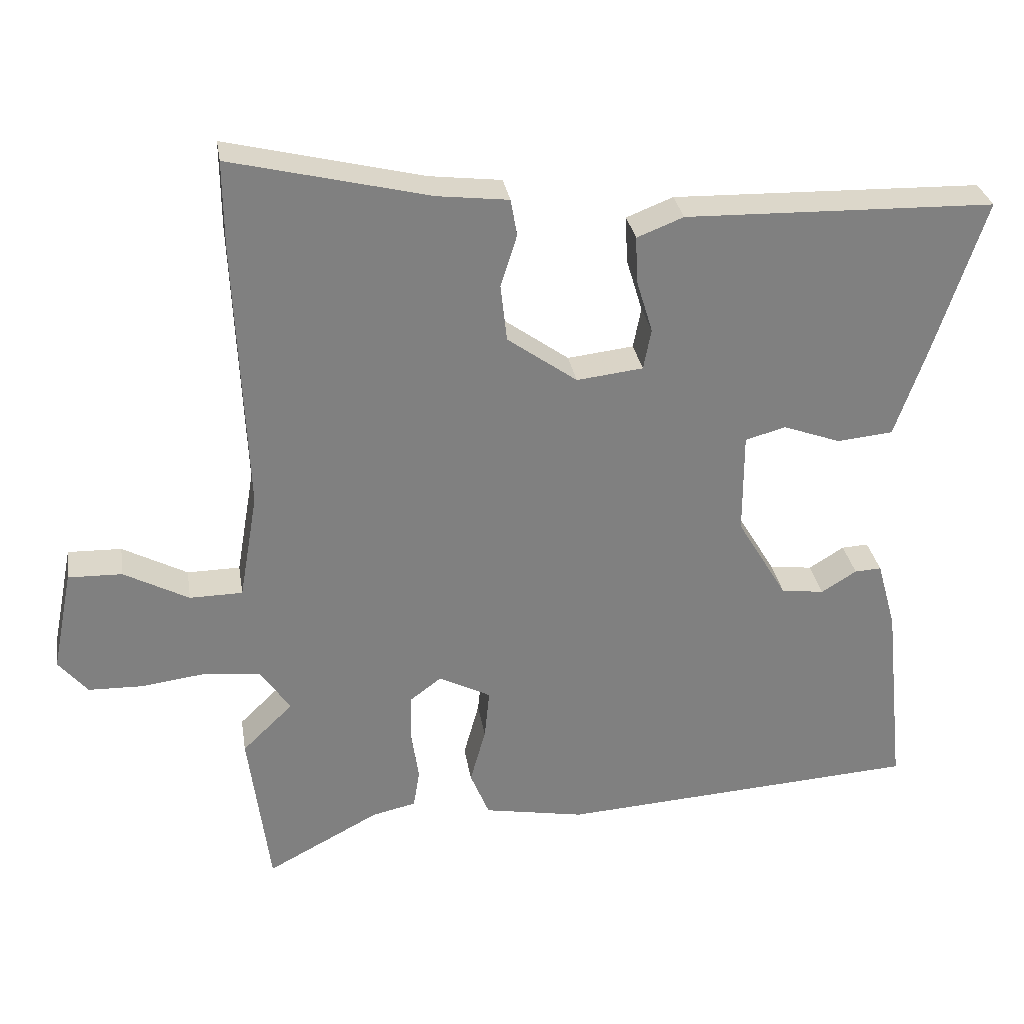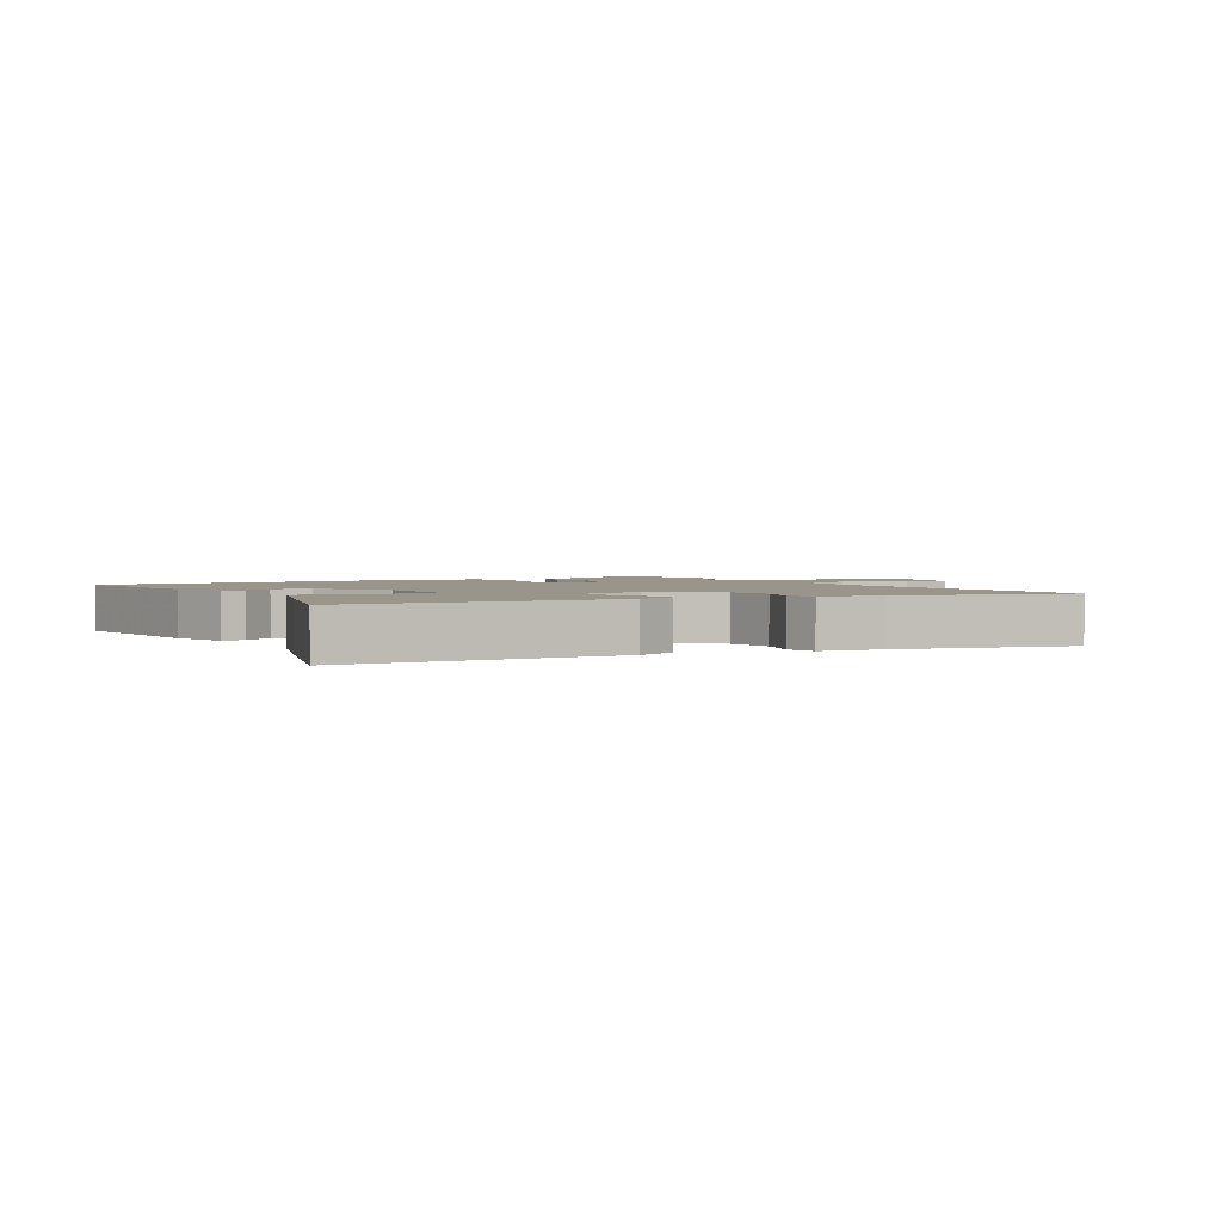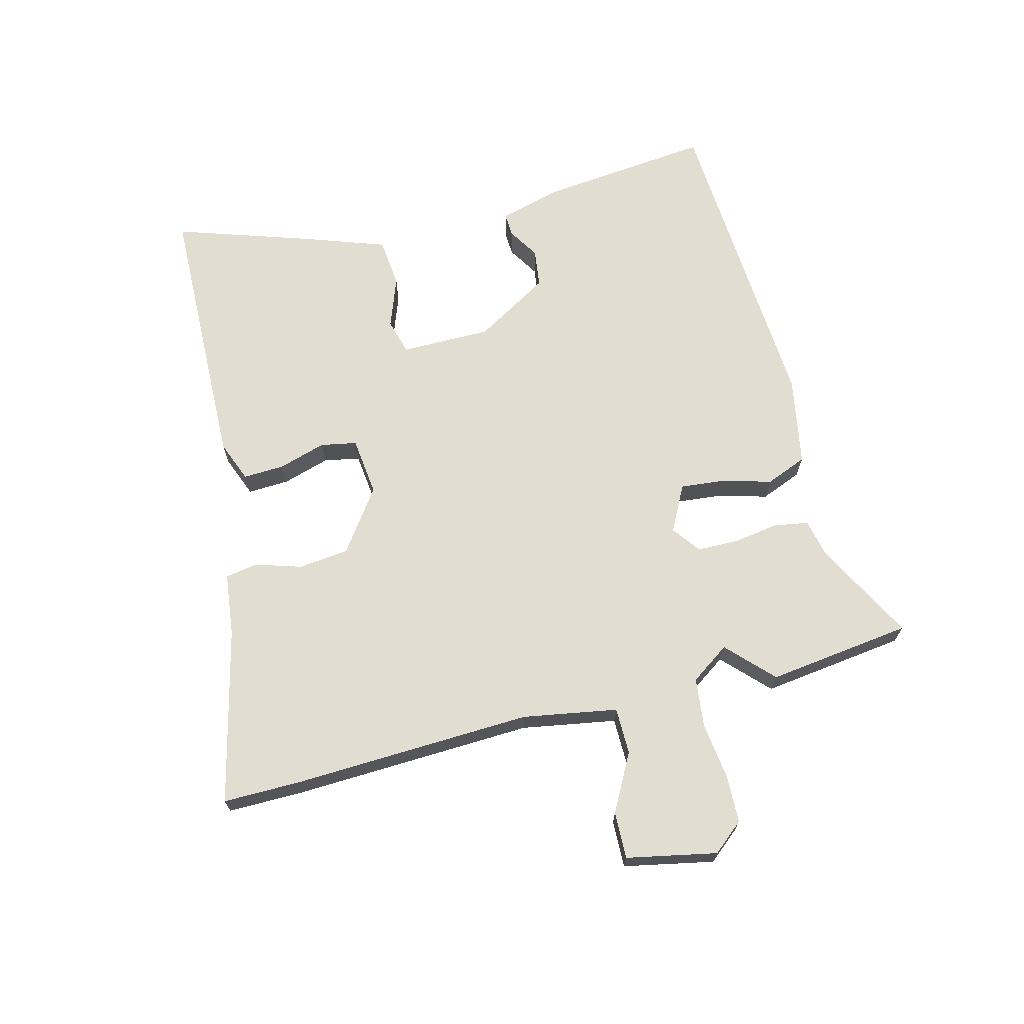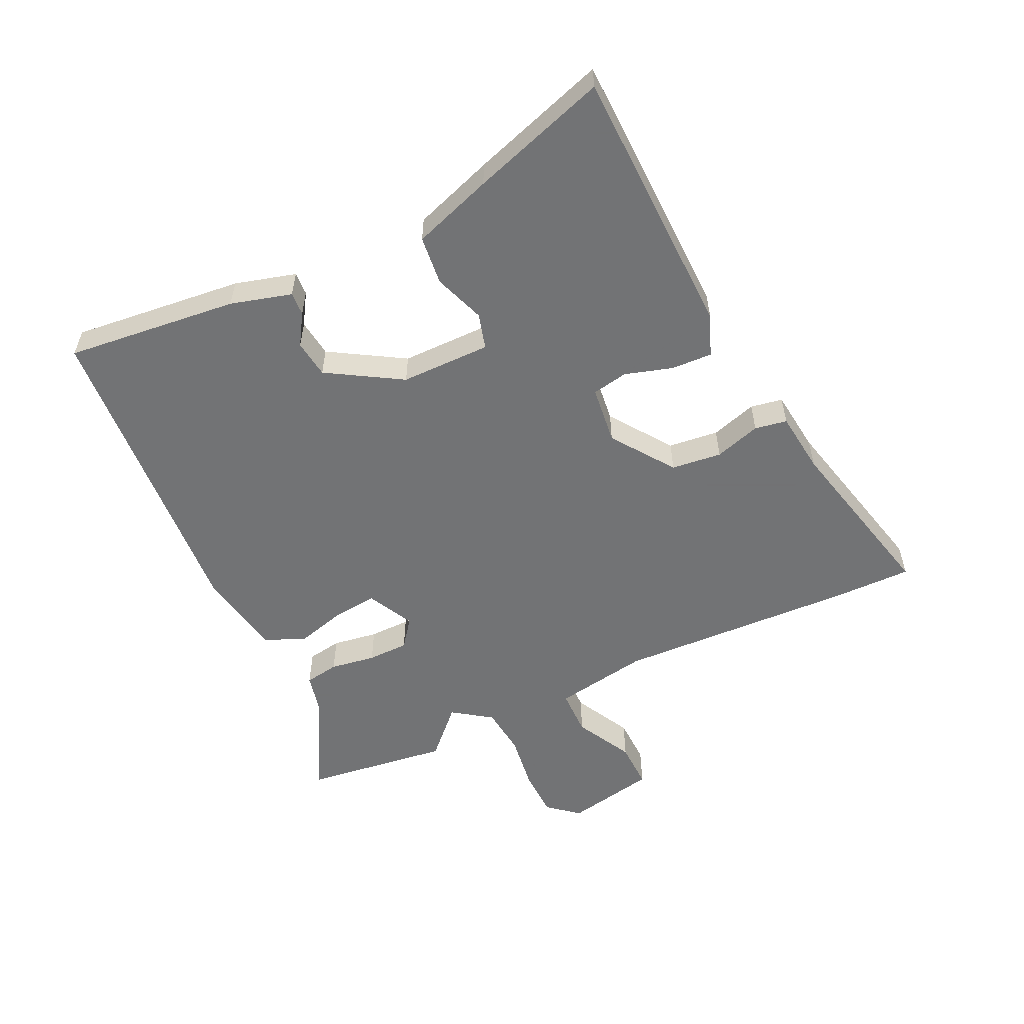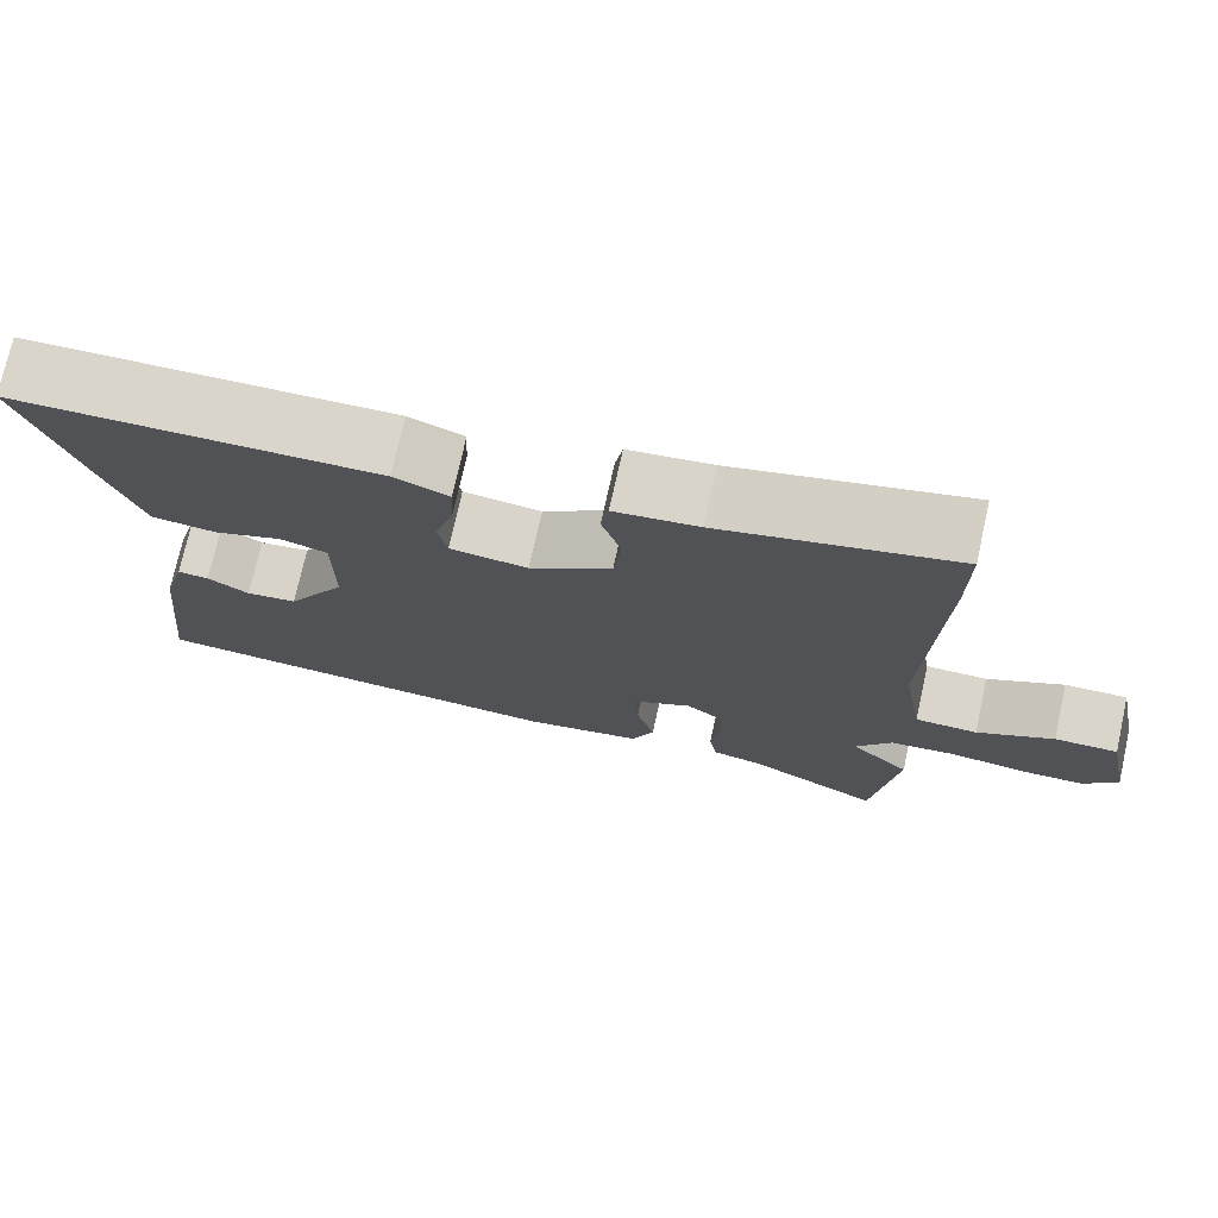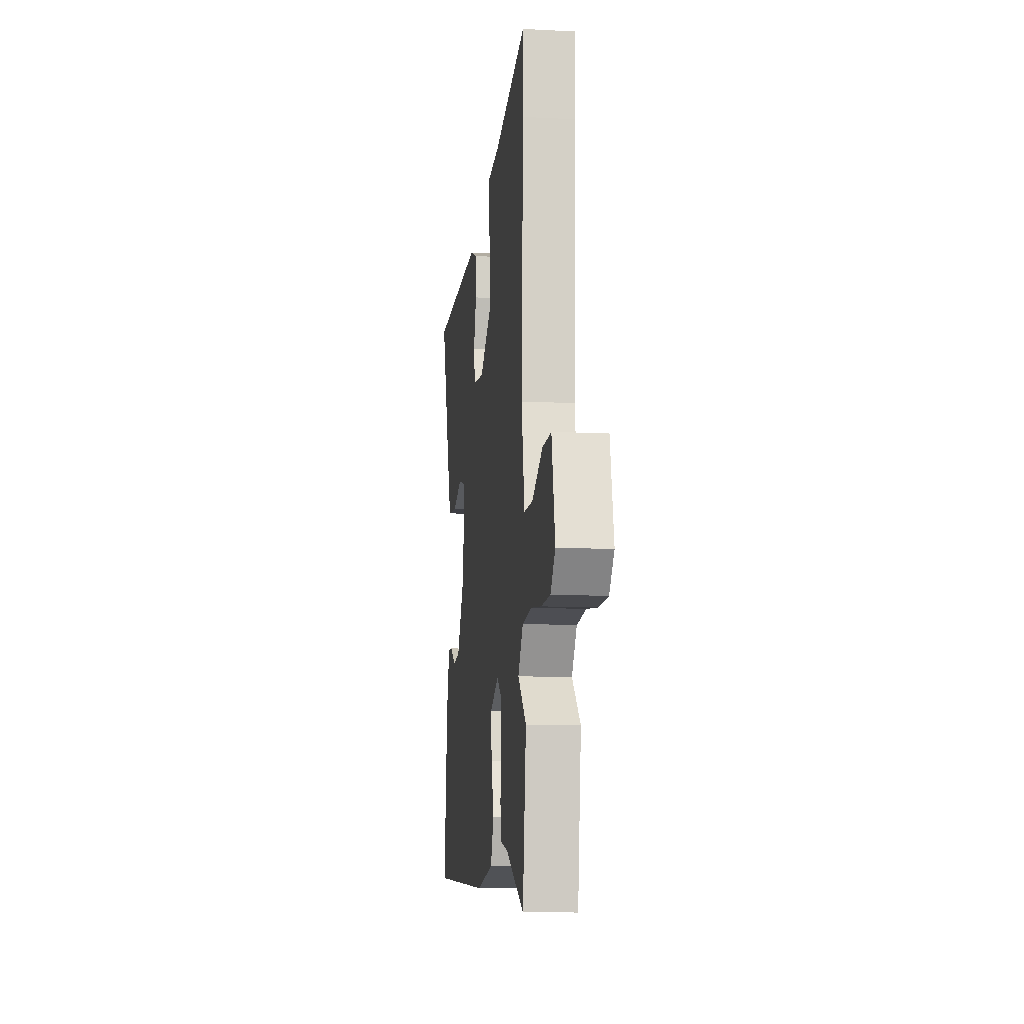
<metadata>
{"format":"obj","ext":"obj","renderer":"f3d","projection":"perspective","resolution":1024,"background":"white","views":[{"elev":30.4,"azim":170.9,"up":"+Z"},{"elev":2.2,"azim":-30.5,"up":"+Y"},{"elev":68.7,"azim":75.7,"up":"+Y"},{"elev":-55.7,"azim":-64.8,"up":"+Y"},{"elev":74.2,"azim":12.5,"up":"+Z"},{"elev":-11.0,"azim":82.7,"up":"+Z"}]}
</metadata>
<code>
v 0.522 0.07 -0.327
v 0.492 0.07 -0.559
v 0.332 0.07 -0.474
v 0.27 0.07 -0.46
v 0.261 0.07 -0.405
v 0.272 0.07 -0.332
v 0.271 0.07 -0.266
v 0.226 0.07 -0.232
v 0.152 0.07 -0.27
v 0.159 0.07 -0.341
v 0.181 0.07 -0.421
v 0.154 0.07 -0.487
v 0.011 0.07 -0.513
v -0.5 0.07 -0.479
v -0.471 0.07 -0.202
v -0.444 0.07 -0.104
v -0.406 0.07 -0.106
v -0.356 0.07 -0.137
v -0.295 0.07 -0.129
v -0.224 0.07 -0.01
v -0.224 0.07 0.135
v -0.281 0.07 0.151
v -0.363 0.07 0.121
v -0.442 0.07 0.129
v -0.487 0.07 0.258
v -0.559 0.07 0.478
v -0.12 0.07 0.489
v -0.054 0.07 0.463
v -0.057 0.07 0.397
v -0.08 0.07 0.321
v -0.069 0.07 0.263
v 0.025 0.07 0.252
v 0.124 0.07 0.323
v 0.133 0.07 0.404
v 0.11 0.07 0.478
v 0.119 0.07 0.53
v 0.22 0.07 0.542
v 0.501 0.07 0.61
v 0.5 0.07 0.486
v 0.484 0.07 0.1
v 0.51 0.07 -0.052
v 0.585 0.07 -0.053
v 0.677 0.07 -0.004
v 0.753 0.07 -0.002
v 0.782 0.07 -0.147
v 0.741 0.07 -0.196
v 0.663 0.07 -0.198
v 0.572 0.07 -0.186
v 0.493 0.07 -0.195
v 0.45 0.07 -0.257
v 0.522 0 -0.327
v 0.492 0 -0.559
v 0.332 0 -0.474
v 0.27 0 -0.46
v 0.261 0 -0.405
v 0.272 0 -0.332
v 0.271 0 -0.266
v 0.226 0 -0.232
v 0.152 0 -0.27
v 0.159 0 -0.341
v 0.181 0 -0.421
v 0.154 0 -0.487
v 0.011 0 -0.513
v -0.5 0 -0.479
v -0.471 0 -0.202
v -0.444 0 -0.104
v -0.406 0 -0.106
v -0.356 0 -0.137
v -0.295 0 -0.129
v -0.224 0 -0.01
v -0.224 0 0.135
v -0.281 0 0.151
v -0.363 0 0.121
v -0.442 0 0.129
v -0.487 0 0.258
v -0.559 0 0.478
v -0.12 0 0.489
v -0.054 0 0.463
v -0.057 0 0.397
v -0.08 0 0.321
v -0.069 0 0.263
v 0.025 0 0.252
v 0.124 0 0.323
v 0.133 0 0.404
v 0.11 0 0.478
v 0.119 0 0.53
v 0.22 0 0.542
v 0.501 0 0.61
v 0.5 0 0.486
v 0.484 0 0.1
v 0.51 0 -0.052
v 0.585 0 -0.053
v 0.677 0 -0.004
v 0.753 0 -0.002
v 0.782 0 -0.147
v 0.741 0 -0.196
v 0.663 0 -0.198
v 0.572 0 -0.186
v 0.493 0 -0.195
v 0.45 0 -0.257
f 45 46 47 48
f 45 48 49
f 42 43 44 45
f 41 42 45 49
f 40 41 49 50
f 37 38 39 40
f 34 35 36 37
f 33 34 37 40
f 32 33 40 50
f 27 28 29 30
f 27 30 31
f 26 27 31
f 25 26 31
f 22 23 24 25
f 21 22 25 31
f 20 21 31 32
f 15 16 17 18
f 15 18 19
f 14 15 19
f 10 11 12 13
f 9 10 13 14
f 8 9 14 19
f 3 4 5 6
f 3 6 7
f 50 1 2 3
f 50 3 7
f 32 50 7 8
f 8 19 20 32
f 98 97 96 95
f 99 98 95
f 95 94 93 92
f 99 95 92 91
f 100 99 91 90
f 90 89 88 87
f 87 86 85 84
f 90 87 84 83
f 100 90 83 82
f 80 79 78 77
f 81 80 77
f 81 77 76
f 81 76 75
f 75 74 73 72
f 81 75 72 71
f 82 81 71 70
f 68 67 66 65
f 69 68 65
f 69 65 64
f 63 62 61 60
f 64 63 60 59
f 69 64 59 58
f 56 55 54 53
f 57 56 53
f 53 52 51 100
f 57 53 100
f 58 57 100 82
f 82 70 69 58
f 1 51 52 2
f 2 52 53 3
f 3 53 54 4
f 4 54 55 5
f 5 55 56 6
f 6 56 57 7
f 7 57 58 8
f 8 58 59 9
f 9 59 60 10
f 10 60 61 11
f 11 61 62 12
f 12 62 63 13
f 13 63 64 14
f 14 64 65 15
f 15 65 66 16
f 16 66 67 17
f 17 67 68 18
f 18 68 69 19
f 19 69 70 20
f 20 70 71 21
f 21 71 72 22
f 22 72 73 23
f 23 73 74 24
f 24 74 75 25
f 25 75 76 26
f 26 76 77 27
f 27 77 78 28
f 28 78 79 29
f 29 79 80 30
f 30 80 81 31
f 31 81 82 32
f 32 82 83 33
f 33 83 84 34
f 34 84 85 35
f 35 85 86 36
f 36 86 87 37
f 37 87 88 38
f 38 88 89 39
f 39 89 90 40
f 40 90 91 41
f 41 91 92 42
f 42 92 93 43
f 43 93 94 44
f 44 94 95 45
f 45 95 96 46
f 46 96 97 47
f 47 97 98 48
f 48 98 99 49
f 49 99 100 50
f 50 100 51 1

</code>
